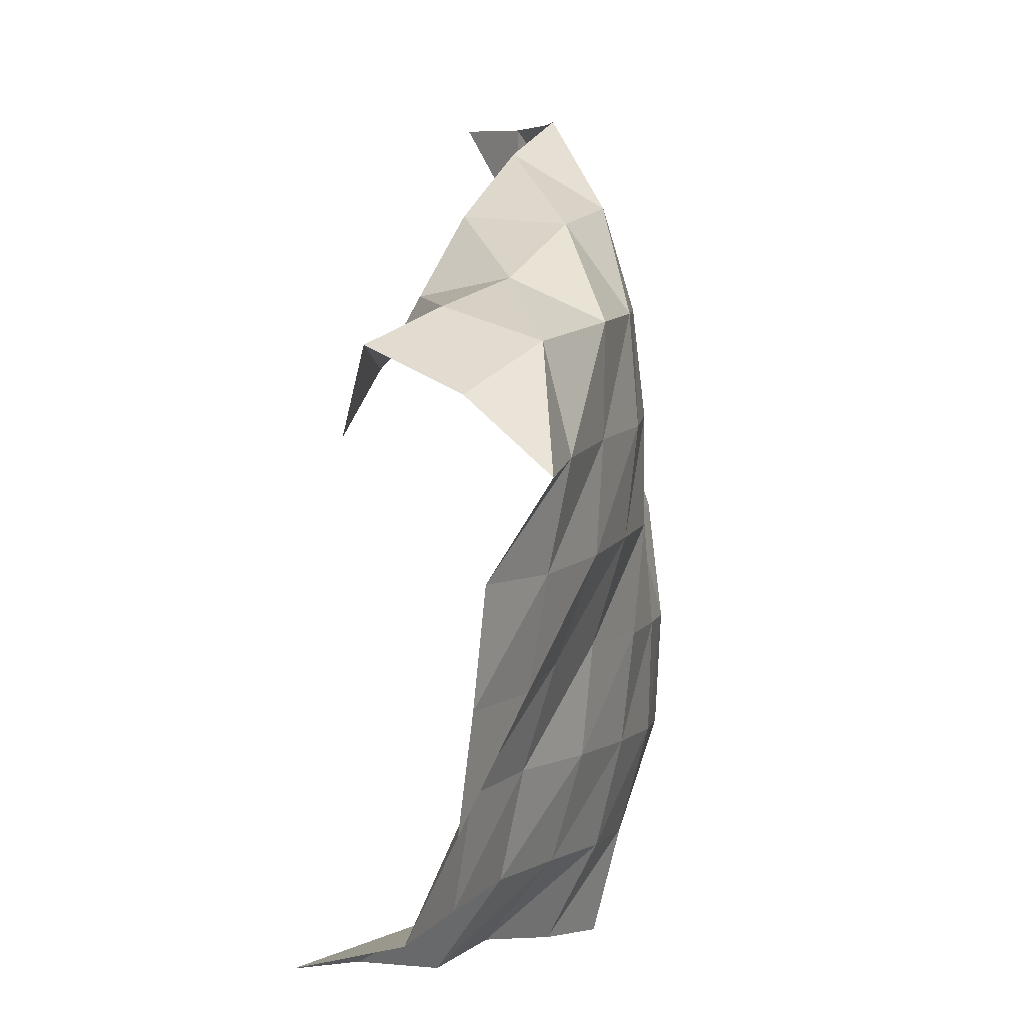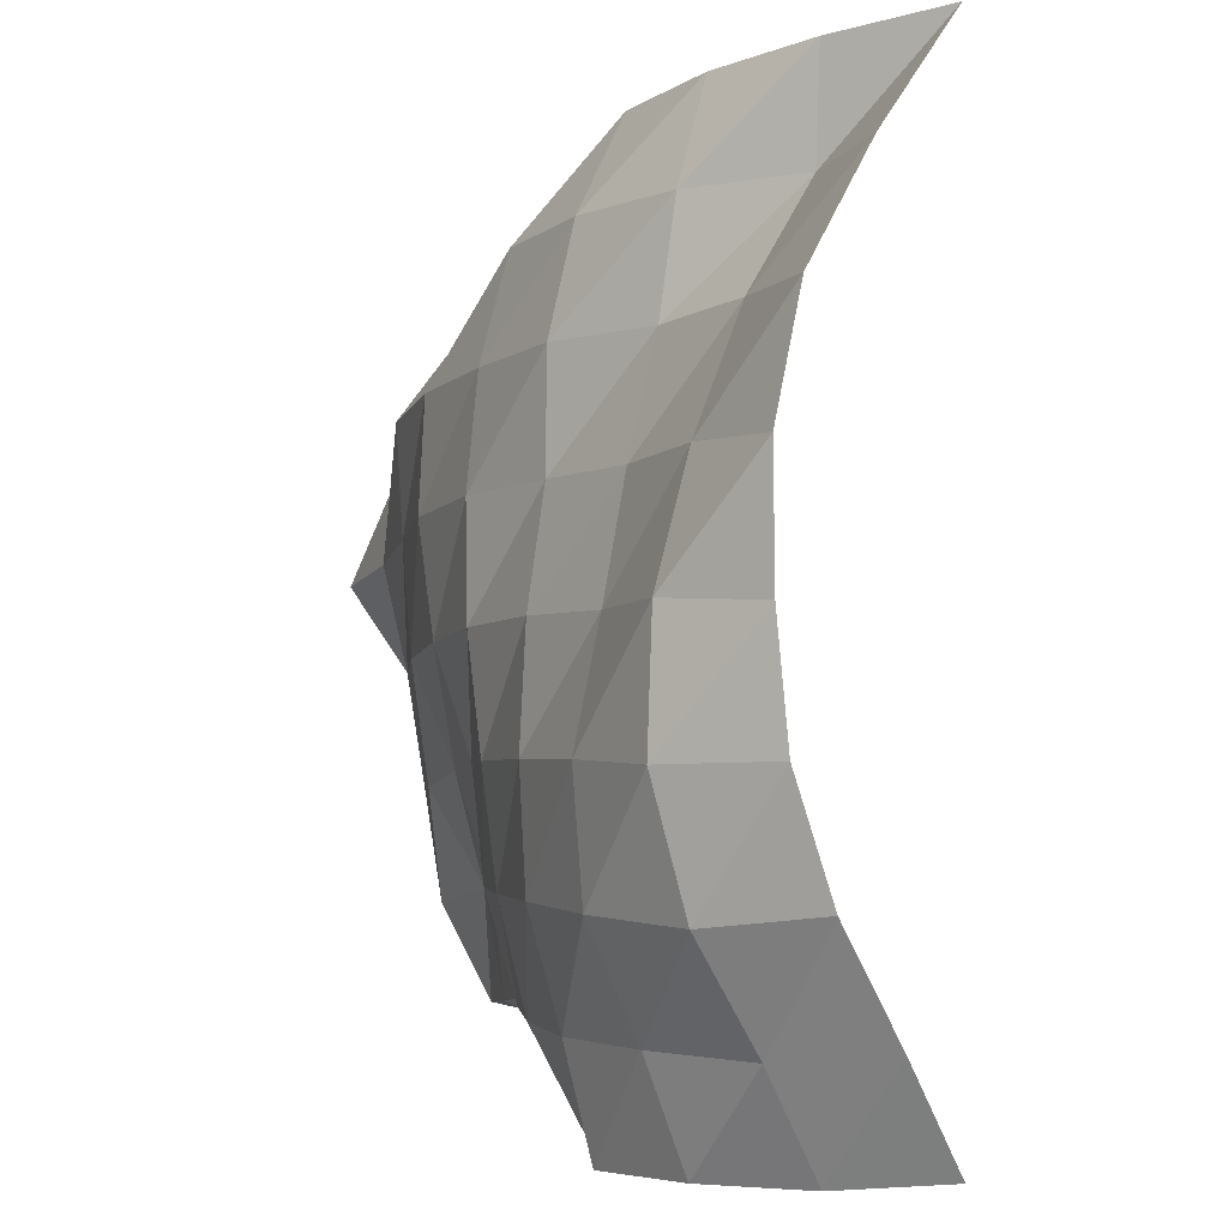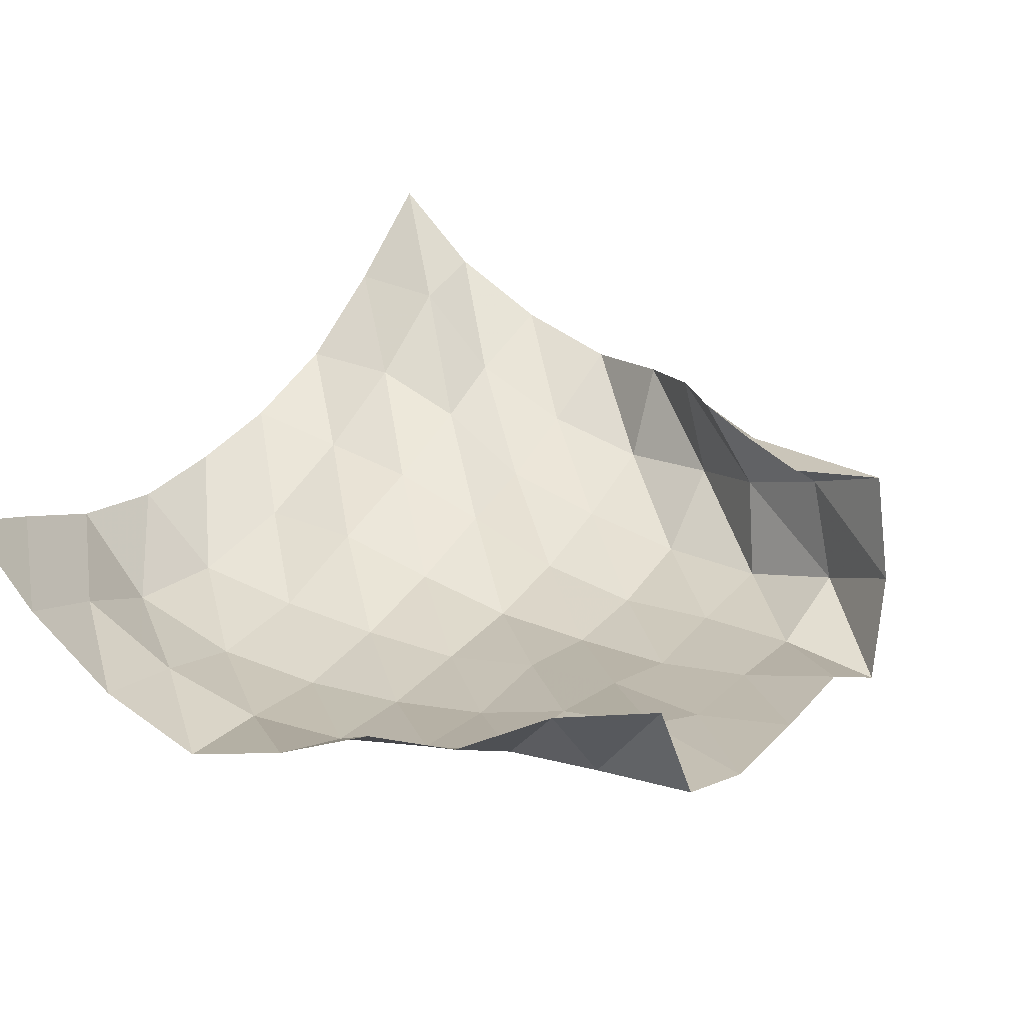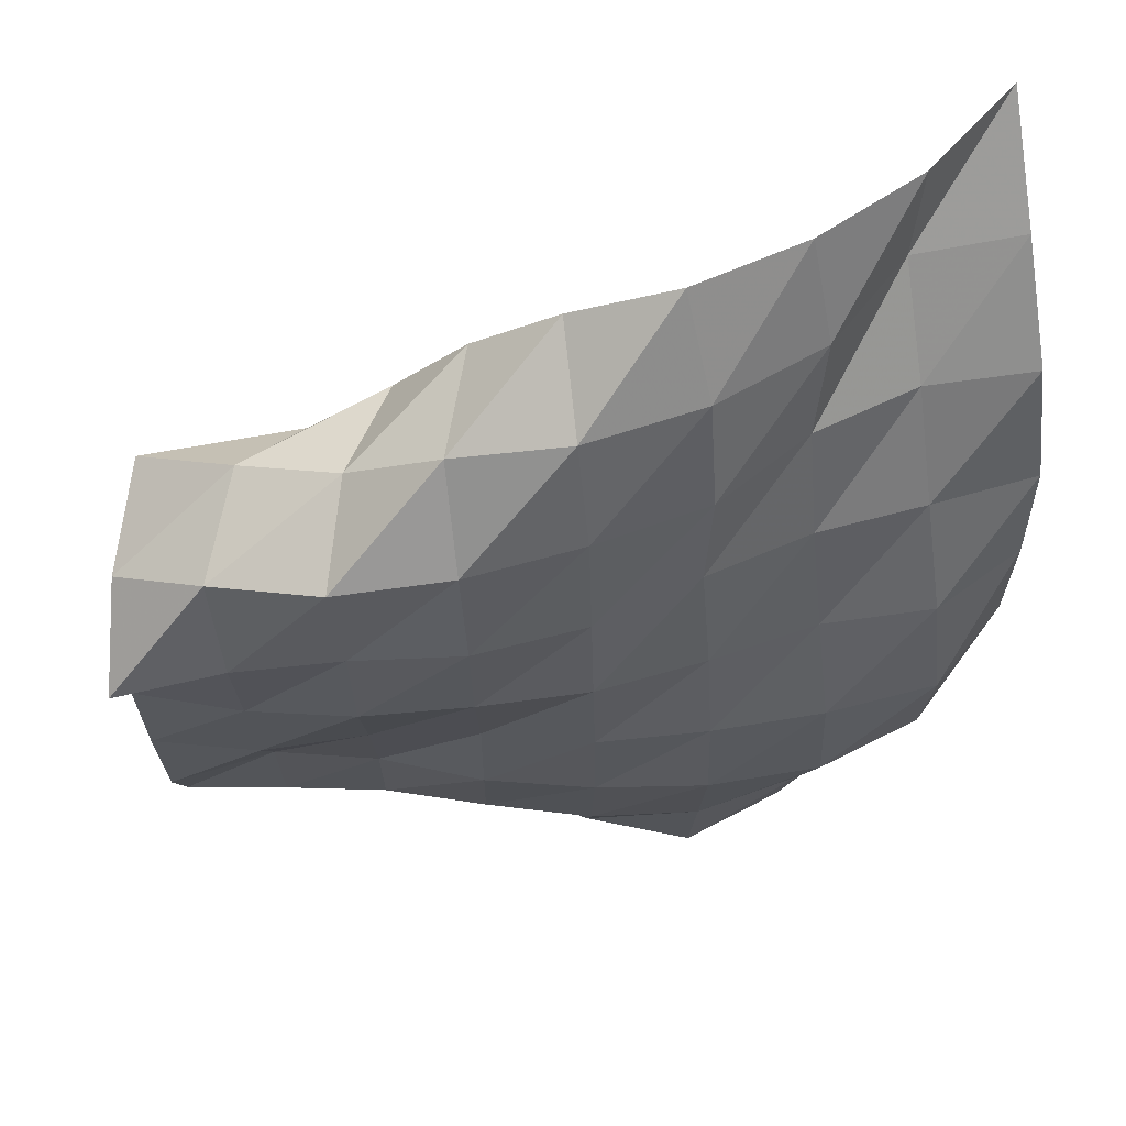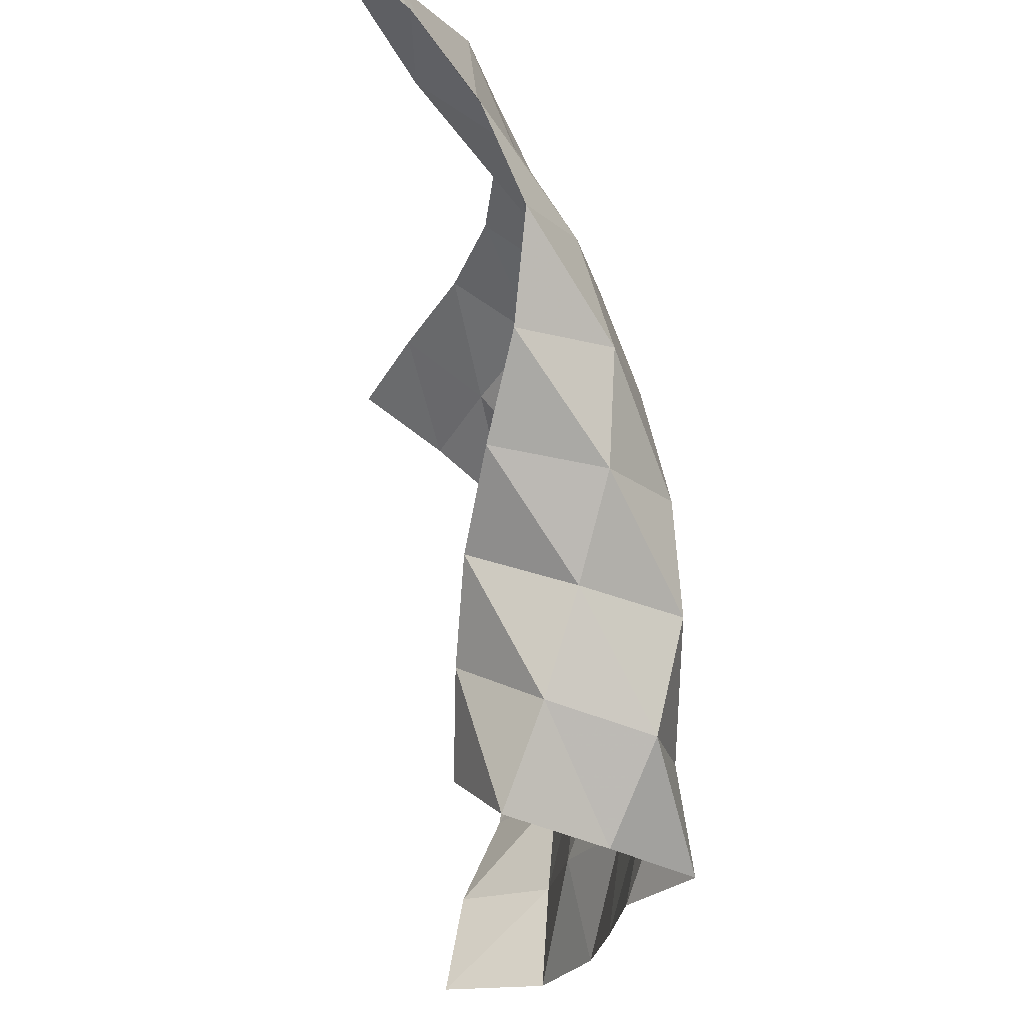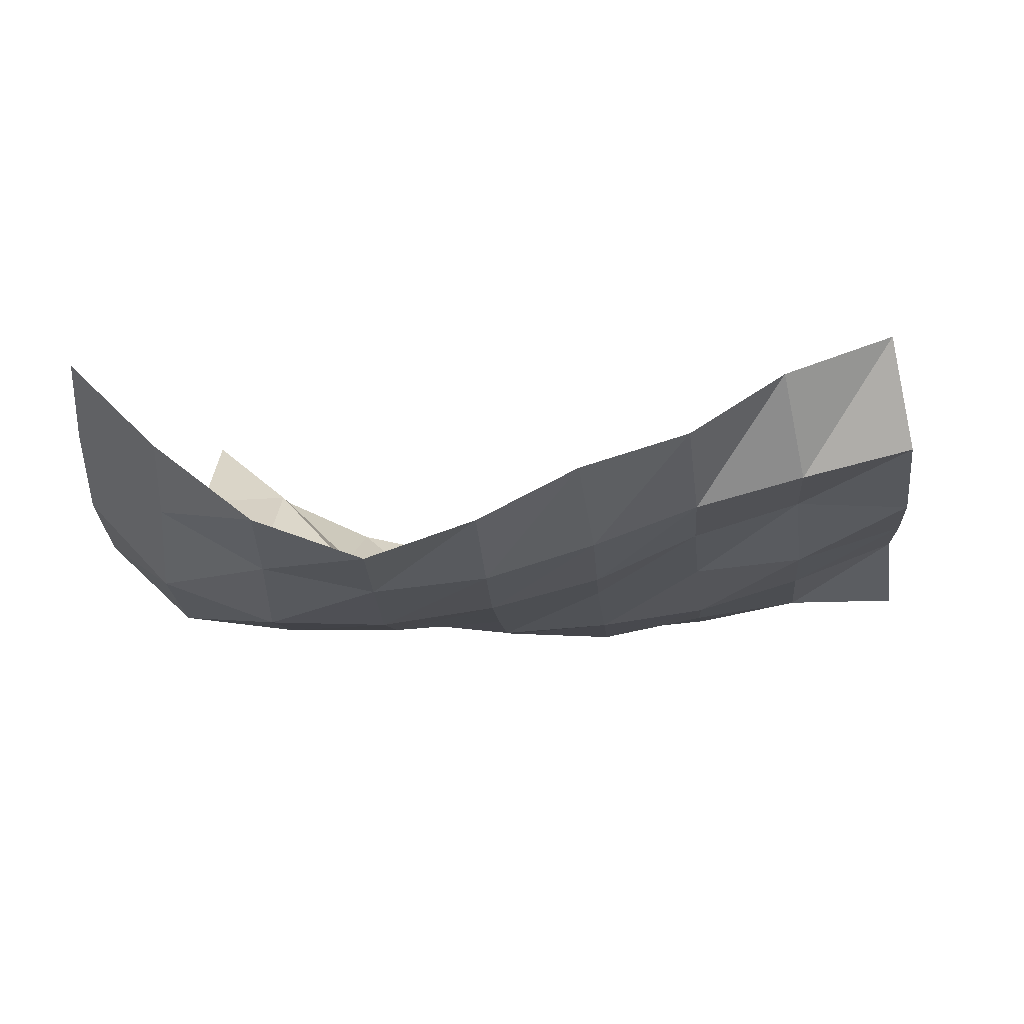
<metadata>
{"format":"obj","ext":"obj","renderer":"f3d","projection":"perspective","resolution":1024,"background":"white","views":[{"elev":0.7,"azim":-81.5,"up":"+Z"},{"elev":-1.3,"azim":66.9,"up":"+Z"},{"elev":33.9,"azim":-151.3,"up":"+Y"},{"elev":55.9,"azim":-9.6,"up":"+Z"},{"elev":63.3,"azim":-100.1,"up":"+Z"},{"elev":-3.5,"azim":-178.3,"up":"+Y"}]}
</metadata>
<code>
v -1 0 -1
v -0.9679 -0.1298 -0.7741
v -0.9478 -0.2681 -0.5378
v -0.9458 -0.3555 -0.2843
v -0.9437 -0.3835 -0.02278
v -0.9437 -0.3868 0.2498
v -0.9621 -0.3213 0.5161
v -0.983 -0.1745 0.7612
v -1 0 1
v -1.186 -0.1753 -1.031
v -1.159 -0.3013 -0.8024
v -1.126 -0.4524 -0.568
v -1.131 -0.5281 -0.2928
v -1.159 -0.5057 -0.01458
v -1.186 -0.4217 0.2509
v -1.205 -0.3112 0.5057
v -1.222 -0.165 0.7342
v -1.208 -0.1643 0.9696
v -1.394 -0.3324 -1.04
v -1.384 -0.4271 -0.8
v -1.373 -0.542 -0.5585
v -1.387 -0.5581 -0.29
v -1.407 -0.4932 -0.02942
v -1.427 -0.4361 0.2288
v -1.437 -0.3707 0.4804
v -1.414 -0.3457 0.7213
v -1.446 -0.2698 0.9452
v -1.632 -0.4147 -1.049
v -1.63 -0.4777 -0.8024
v -1.632 -0.5477 -0.5547
v -1.641 -0.5578 -0.2957
v -1.653 -0.5391 -0.03538
v -1.666 -0.4959 0.2165
v -1.655 -0.4977 0.4675
v -1.661 -0.4389 0.7048
v -1.695 -0.3223 0.9155
v -1.865 -0.3329 -1.026
v -1.878 -0.4485 -0.8037
v -1.882 -0.5089 -0.5591
v -1.89 -0.538 -0.3067
v -1.9 -0.5634 -0.05284
v -1.906 -0.5638 0.1984
v -1.908 -0.5376 0.4443
v -1.921 -0.4695 0.6785
v -1.913 -0.2585 0.8093
v -2.081 -0.2206 -0.9944
v -2.115 -0.3756 -0.8048
v -2.123 -0.4447 -0.5653
v -2.128 -0.4693 -0.3166
v -2.146 -0.5439 -0.07734
v -2.155 -0.5731 0.1694
v -2.165 -0.5552 0.4175
v -2.166 -0.4133 0.6177
v -2.083 -0.1703 0.6475
v -2.315 -0.1499 -1.014
v -2.34 -0.2931 -0.8141
v -2.349 -0.3444 -0.5753
v -2.367 -0.4176 -0.3411
v -2.387 -0.5068 -0.1101
v -2.397 -0.5227 0.1354
v -2.42 -0.5291 0.3831
v -2.355 -0.3159 0.4841
v -2.229 -0.09613 0.4559
v -2.52 -0.0191 -0.9633
v -2.57 -0.2308 -0.8434
v -2.582 -0.2724 -0.6
v -2.605 -0.3916 -0.3844
v -2.621 -0.4344 -0.1422
v -2.636 -0.4845 0.09443
v -2.653 -0.4284 0.3301
v -2.561 -0.2058 0.4092
v -2.409 -0.04444 0.2869
v -2.753 0.06423 -0.9335
v -2.803 -0.1729 -0.8732
v -2.823 -0.2836 -0.65
v -2.84 -0.3166 -0.4028
v -2.852 -0.3434 -0.1543
v -2.879 -0.4798 0.05353
v -2.837 -0.2964 0.216
v -2.759 -0.08197 0.3191
v -2.605 -0.004386 0.1368
f 1 10 2
f 2 10 11
f 2 11 3
f 3 11 12
f 3 12 4
f 4 12 13
f 4 13 5
f 5 13 14
f 5 14 6
f 6 14 15
f 6 15 7
f 7 15 16
f 7 16 8
f 8 16 17
f 8 17 9
f 9 17 18
f 10 19 11
f 11 19 20
f 11 20 12
f 12 20 21
f 12 21 13
f 13 21 22
f 13 22 14
f 14 22 23
f 14 23 15
f 15 23 24
f 15 24 16
f 16 24 25
f 16 25 17
f 17 25 26
f 17 26 18
f 18 26 27
f 19 28 20
f 20 28 29
f 20 29 21
f 21 29 30
f 21 30 22
f 22 30 31
f 22 31 23
f 23 31 32
f 23 32 24
f 24 32 33
f 24 33 25
f 25 33 34
f 25 34 26
f 26 34 35
f 26 35 27
f 27 35 36
f 28 37 29
f 29 37 38
f 29 38 30
f 30 38 39
f 30 39 31
f 31 39 40
f 31 40 32
f 32 40 41
f 32 41 33
f 33 41 42
f 33 42 34
f 34 42 43
f 34 43 35
f 35 43 44
f 35 44 36
f 36 44 45
f 37 46 38
f 38 46 47
f 38 47 39
f 39 47 48
f 39 48 40
f 40 48 49
f 40 49 41
f 41 49 50
f 41 50 42
f 42 50 51
f 42 51 43
f 43 51 52
f 43 52 44
f 44 52 53
f 44 53 45
f 45 53 54
f 46 55 47
f 47 55 56
f 47 56 48
f 48 56 57
f 48 57 49
f 49 57 58
f 49 58 50
f 50 58 59
f 50 59 51
f 51 59 60
f 51 60 52
f 52 60 61
f 52 61 53
f 53 61 62
f 53 62 54
f 54 62 63
f 55 64 56
f 56 64 65
f 56 65 57
f 57 65 66
f 57 66 58
f 58 66 67
f 58 67 59
f 59 67 68
f 59 68 60
f 60 68 69
f 60 69 61
f 61 69 70
f 61 70 62
f 62 70 71
f 62 71 63
f 63 71 72
f 64 73 65
f 65 73 74
f 65 74 66
f 66 74 75
f 66 75 67
f 67 75 76
f 67 76 68
f 68 76 77
f 68 77 69
f 69 77 78
f 69 78 70
f 70 78 79
f 70 79 71
f 71 79 80
f 71 80 72
f 72 80 81

</code>
